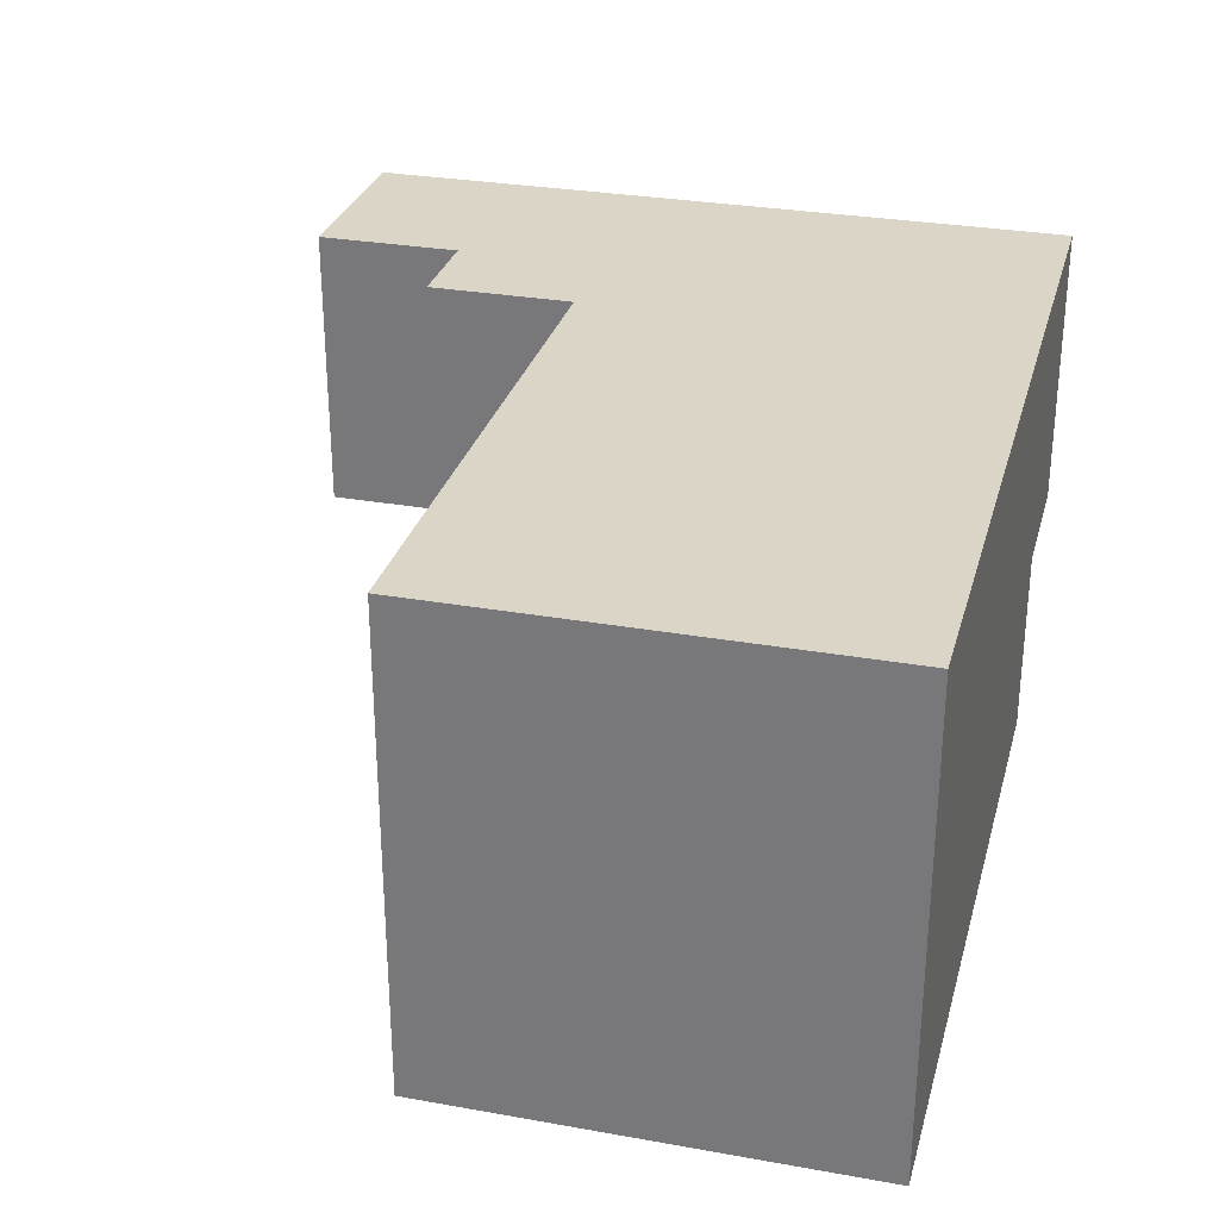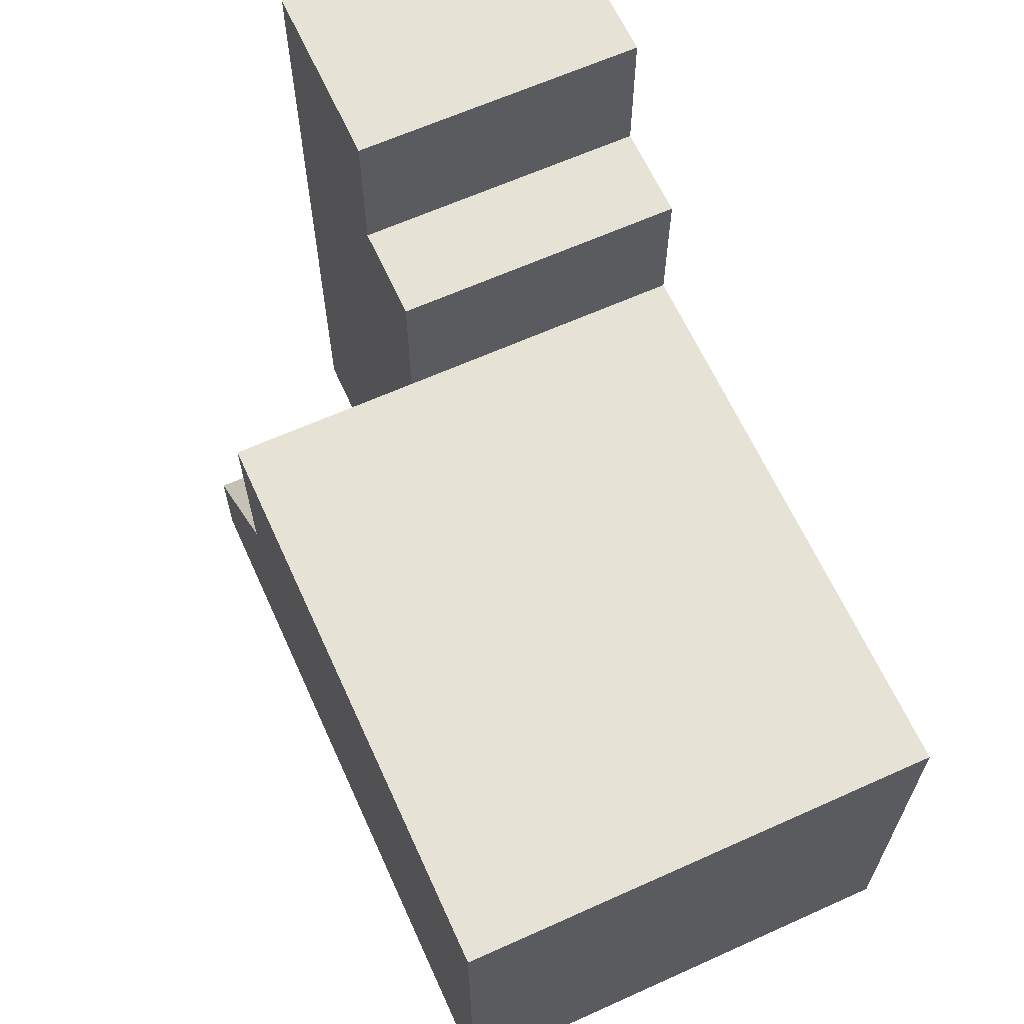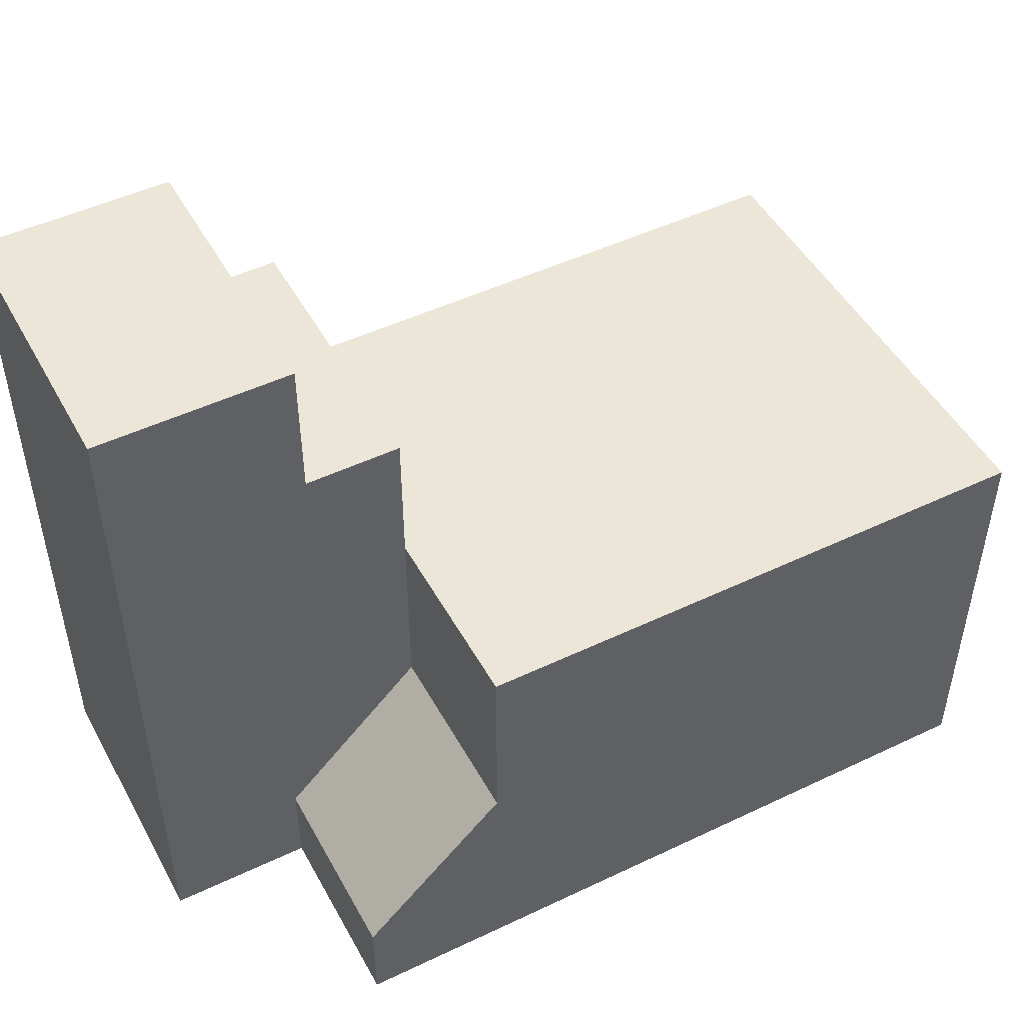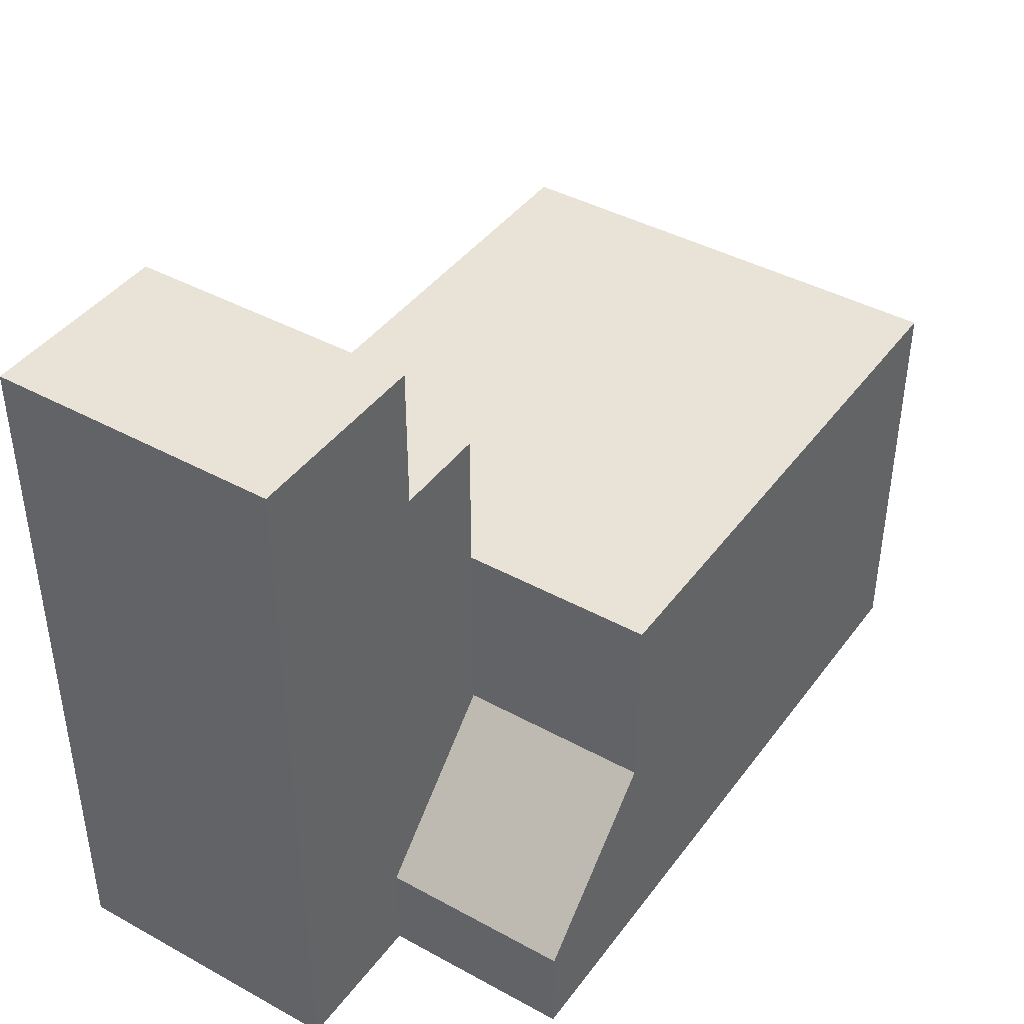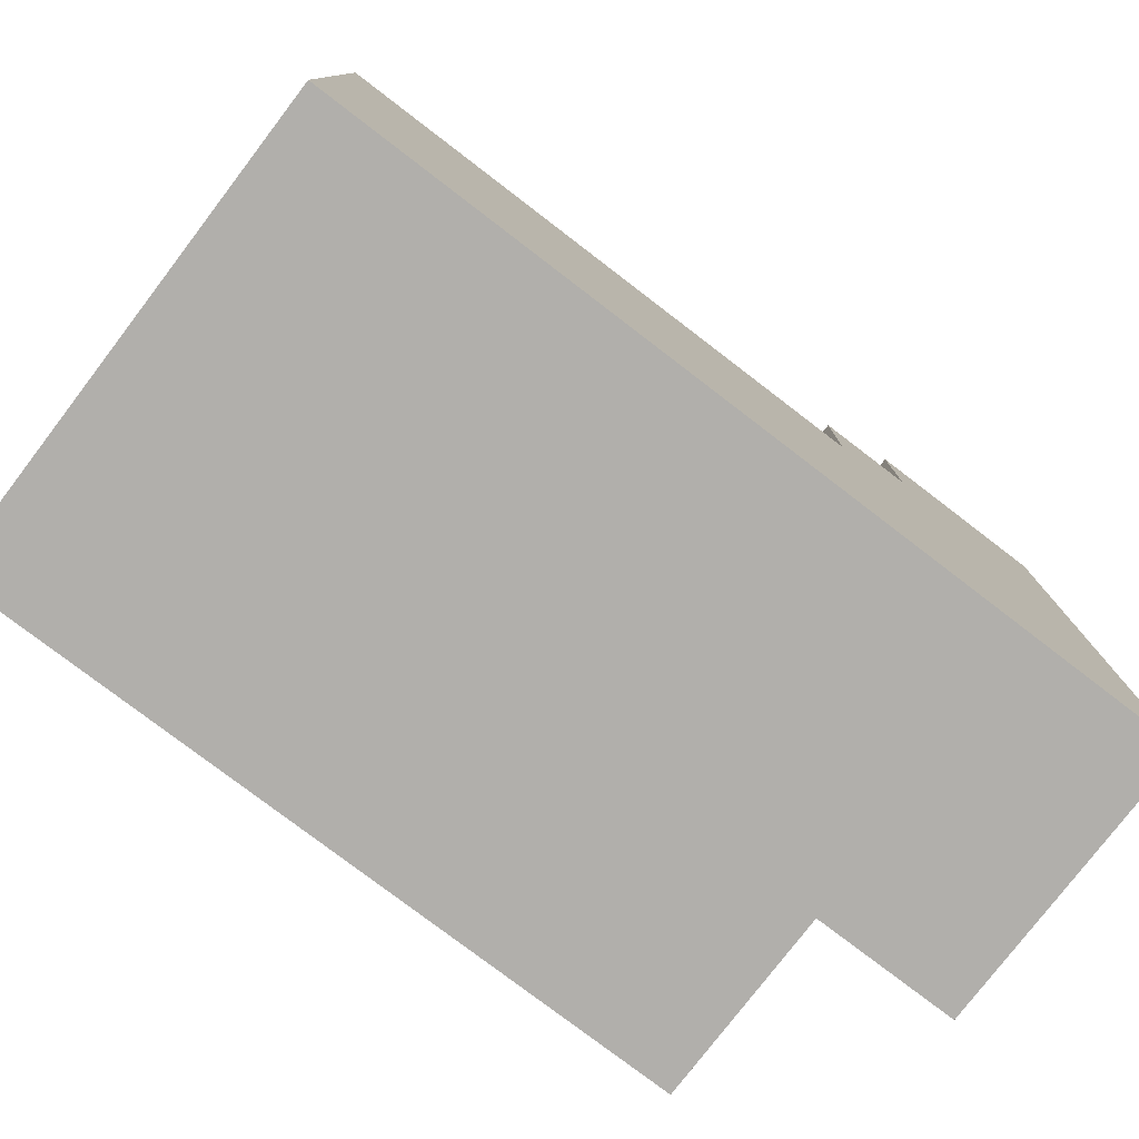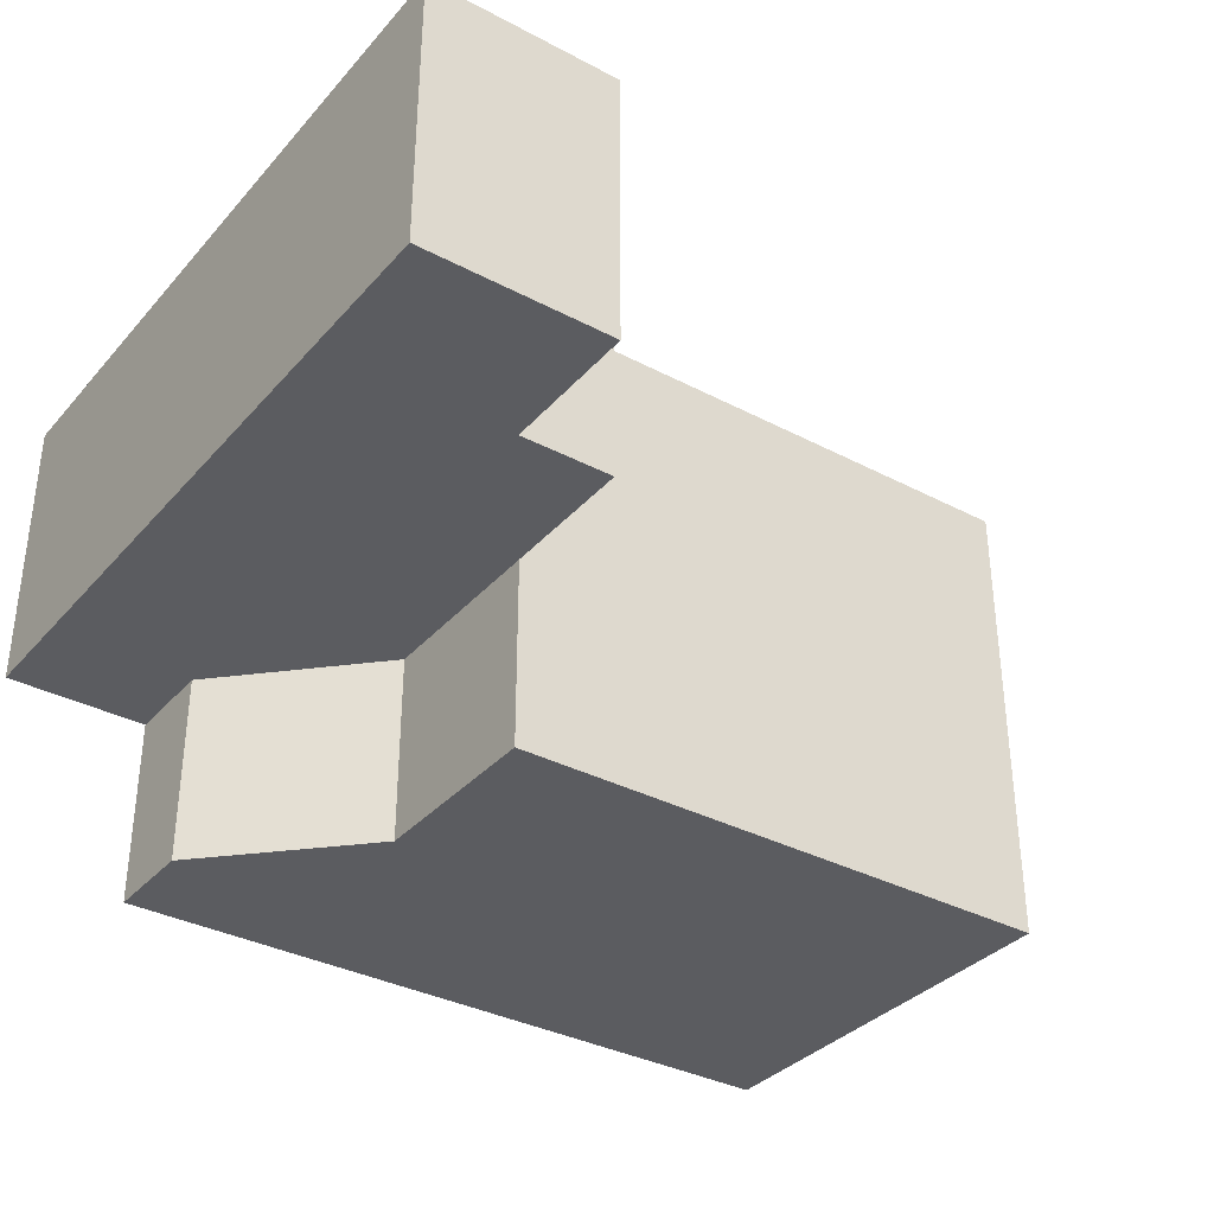
<metadata>
{"format":"obj","ext":"obj","renderer":"f3d","projection":"perspective","resolution":1024,"background":"white","views":[{"elev":29.5,"azim":-75.3,"up":"+Z"},{"elev":64.0,"azim":-114.4,"up":"+Y"},{"elev":48.8,"azim":152.1,"up":"+Y"},{"elev":41.8,"azim":123.4,"up":"+Y"},{"elev":-78.2,"azim":-37.4,"up":"+Y"},{"elev":-34.8,"azim":144.9,"up":"+Z"}]}
</metadata>
<code>
v 2 -6 4
v -10 -6 4
v -10 -6 10
v 2 -6 10
v 2 -6 0
v -10 -6 0
v 2 -3 4
v 2 -3 10
v 4 -3 4
v 4 -3 10
v 4 0 4
v 4 0 10
v 8 0 4
v 8 0 10
v -10 -15 4
v 2 -15 0
v 2 -15 4
v -10 -15 0
v -10 -15 10
v 2 -15 10
v 4 -15 10
v 4 -15 4
v 8 -15 10
v 8 -15 4
v 2 -6 4
v 2 -6 10
v 2 -3 4
v 2 -3 10
v 4 -6 4
v 2 -6 4
v 4 -3 4
v 2 -3 4
v 2 -6 10
v 4 -6 10
v 2 -3 10
v 4 -3 10
v 4 -6 10
v 4 -6 4
v 4 -3 10
v 4 -3 4
v 4 -6 4
v 4 -6 10
v 4 0 4
v 4 0 10
v 8 -6 4
v 8 0 4
v 4 0 4
v 8 -6 10
v 4 0 10
v 8 0 10
v 8 -6 10
v 8 -6 4
v 8 0 10
v 8 0 4
v -10 -15 10
v 2 -15 10
v 2 -10 10
v -10 -10 10
v -10 -6 10
v 2 -10 0
v -10 -15 0
v -10 -10 0
v 2 -15 0
v 2 -6 0
v -10 -6 0
v 8 -15 10
v 8 -15 4
v 8 -10 4
v 8 -10 10
v 5 -15 4
v 5 -15 0
v 5 -13 0
v 5 -13 4
v 2 -10 4
v 2 -10 0
v 2 -6 0
v 2 -6 4
v -10 -10 0
v -10 -15 4
v -10 -10 4
v -10 -15 0
v -10 -6 0
v -10 -6 4
v -10 -15 10
v -10 -10 10
v -10 -6 10
v 4 -10 4
v 2 -15 4
v 2 -10 4
v 4 -15 4
v 4 -10 10
v 4 -15 10
v 8 -10 4
v 8 -15 4
v 8 -10 10
v 8 -15 10
v 5 -15 4
v 5 -15 0
v 5 -15 0
v 5 -13 0
v 2 -10 4
v 2 -15 4
v 5 -13 4
v 5 -15 4
v 2 -10 0
v 2 -10 4
v 5 -13 0
v 5 -13 4
g submesh0
f 1 2 3
f 4 1 3
f 5 6 2
f 1 5 2
f 7 8 9
f 8 10 9
f 11 12 13
f 12 14 13
g submesh1
f 15 16 17
f 15 18 16
f 19 17 20
f 19 15 17
f 20 17 21
f 17 22 21
f 21 22 23
f 22 24 23
f 25 26 27
f 26 28 27
f 29 30 31
f 30 32 31
f 33 34 35
f 34 36 35
f 37 38 39
f 38 40 39
f 41 42 43
f 42 44 43
f 45 29 46
f 29 47 46
f 34 48 49
f 48 50 49
f 51 52 53
f 52 54 53
f 55 56 57
f 58 55 57
f 58 57 33
f 59 58 33
f 60 61 62
f 60 63 61
f 64 62 65
f 64 60 62
f 66 67 68
f 69 66 68
f 69 68 52
f 51 69 52
f 70 71 72
f 73 70 72
f 74 75 76
f 77 74 76
f 78 79 80
f 78 81 79
f 82 80 83
f 82 78 80
f 80 84 85
f 80 79 84
f 83 85 86
f 83 80 85
f 87 88 89
f 87 90 88
f 29 89 30
f 29 87 89
f 57 91 34
f 33 57 34
f 56 92 91
f 57 56 91
f 93 90 87
f 93 94 90
f 45 87 29
f 45 93 87
f 91 95 48
f 34 91 48
f 92 96 95
f 91 92 95
f 17 16 97
f 16 98 97
f 63 60 99
f 60 100 99
f 101 102 103
f 102 104 103
f 105 106 107
f 106 108 107

</code>
